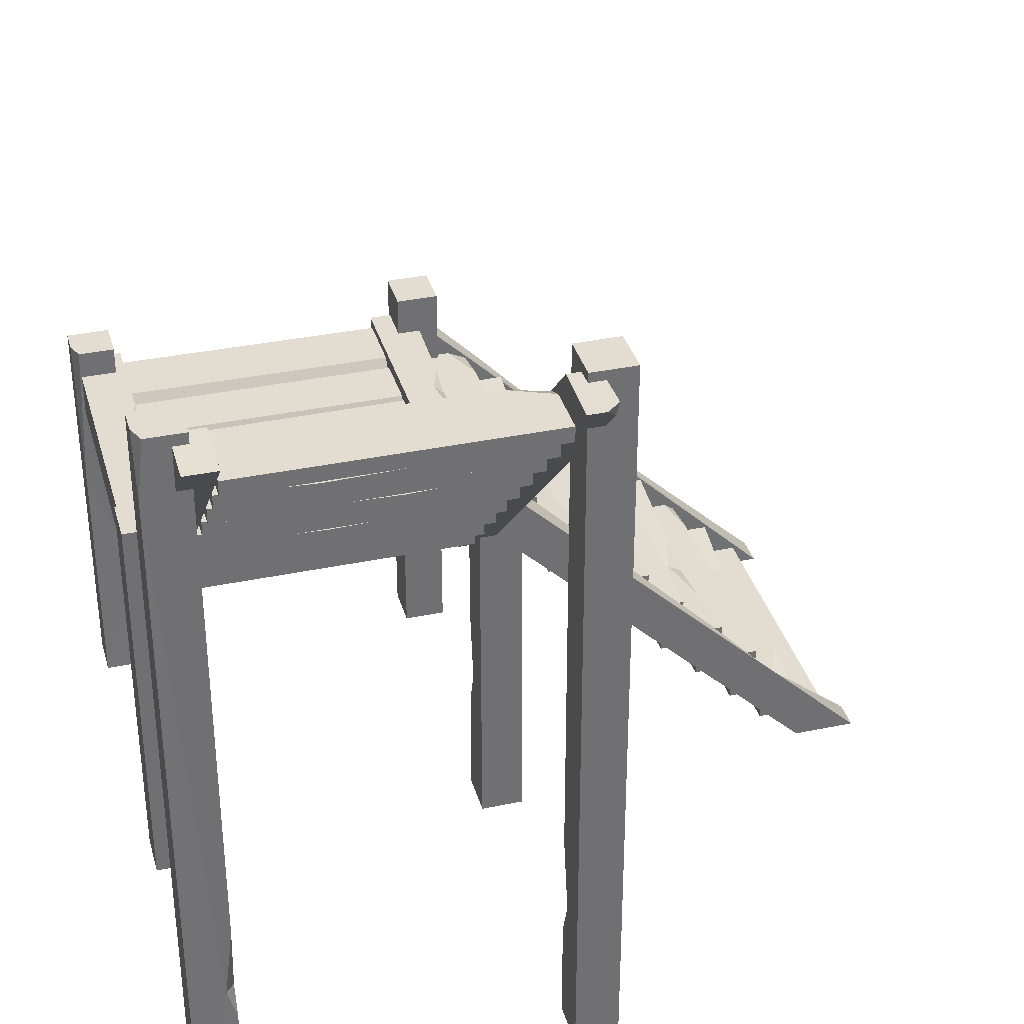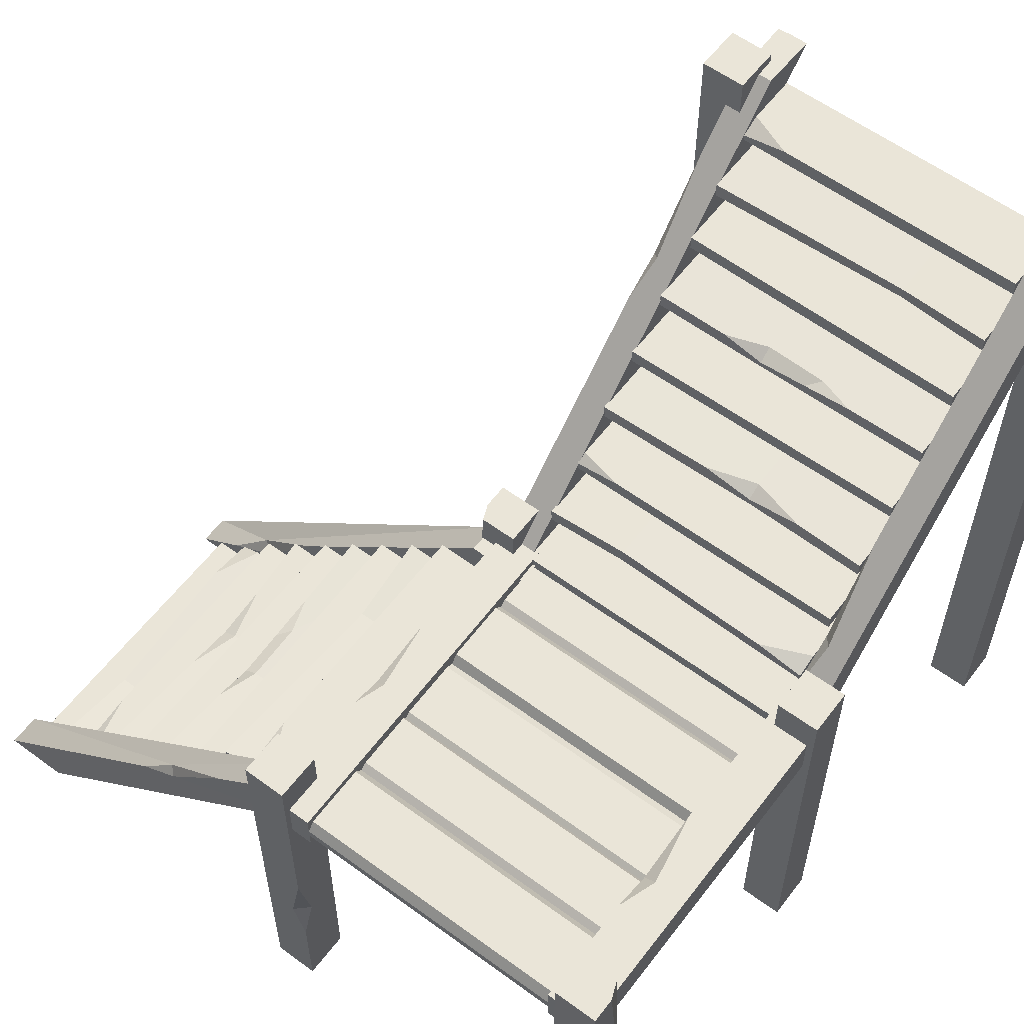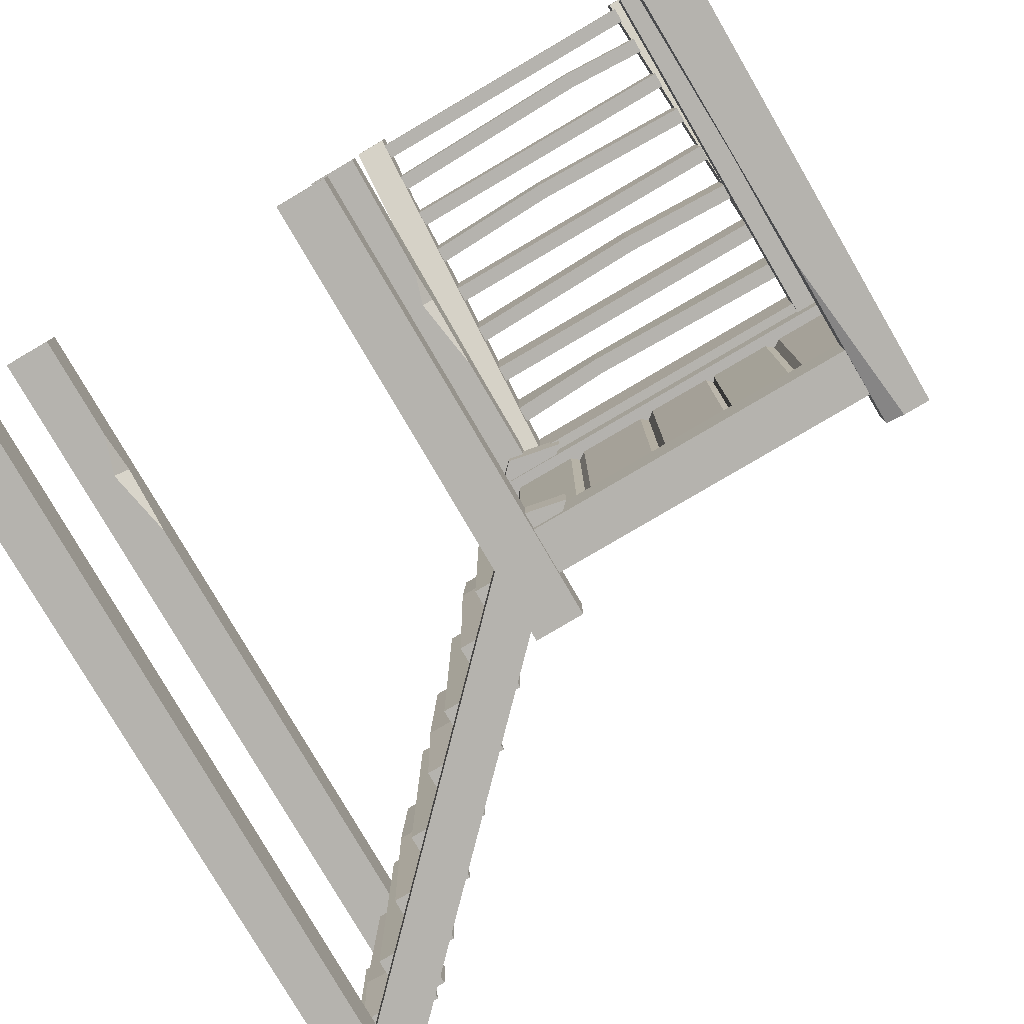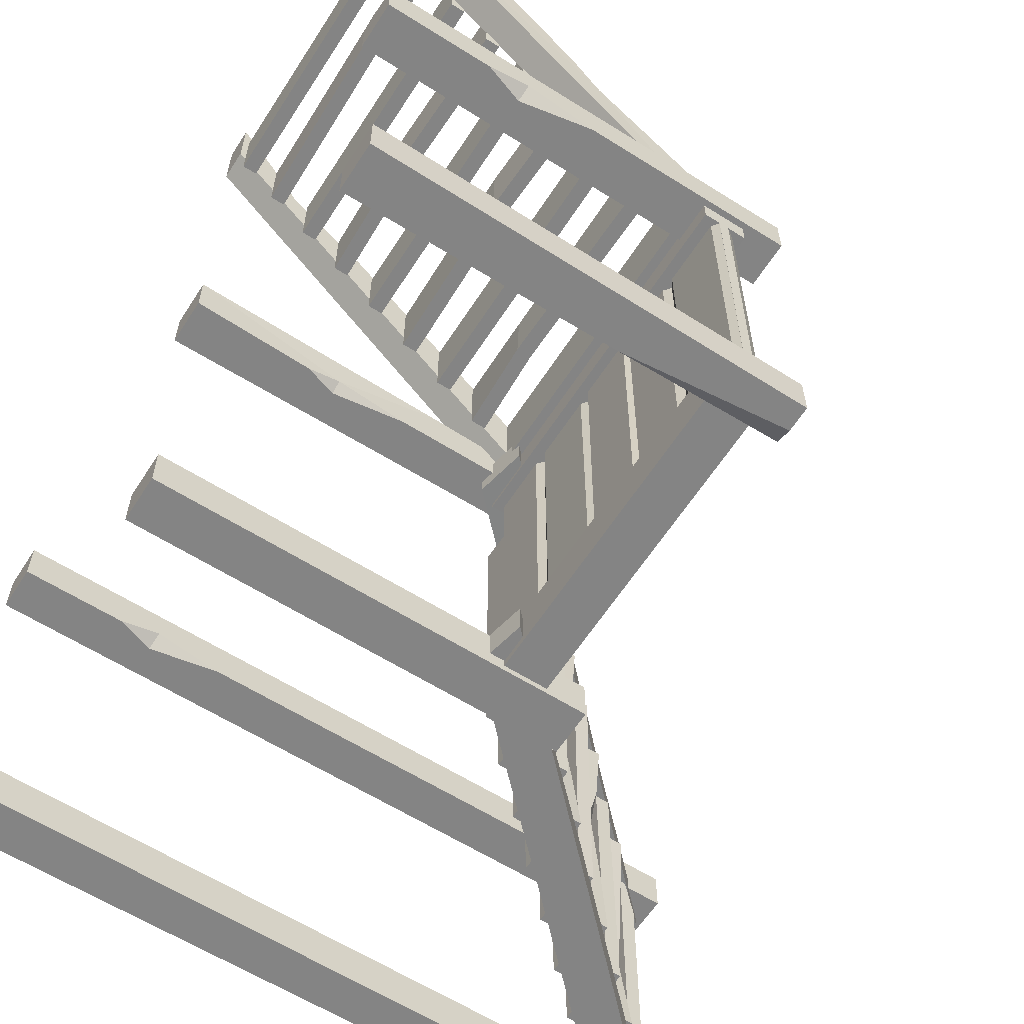
<metadata>
{"format":"obj","ext":"obj","renderer":"f3d","projection":"perspective","resolution":1024,"background":"white","views":[{"elev":35.3,"azim":-105.4,"up":"+Y"},{"elev":58.8,"azim":127.1,"up":"+Y"},{"elev":-80.0,"azim":30.4,"up":"+Z"},{"elev":-61.4,"azim":57.3,"up":"+Z"}]}
</metadata>
<code>
v -6.983 0 -132.4
v 8.864 0 -132.4
v -6.983 0 -117.6
v 8.864 0 -117.6
v 7.923 143.2 -132.4
v -6.042 143.2 -132.4
v -6.042 143.2 -117.6
v 2.365 143.2 -117.6
v 7.923 78.08 -132.4
v 7.923 42.04 -132.4
v 7.924 53.45 -129.4
v 4.348 53.16 -132.4
v 7.924 143.2 -119.8
v 7.923 89.33 -117.6
v -110.3 260.7 -117.6
v -126.1 260.7 -117.6
v -110.3 0 -117.6
v -126.1 0 -117.6
v -110.3 0 -132.4
v -126.1 0 -132.4
v -110.3 260.7 -132.4
v -126.1 260.7 -132.4
v -110.3 36.58 -132.4
v -110.3 74.7 -132.4
v -110.3 50.95 -128.1
v -114.9 50.06 -132.4
v -111.2 0 -242.6
v -127.1 0 -242.6
v -111.2 0 -257.4
v -127.1 0 -257.4
v -126.1 260.7 -242.6
v -112.2 260.7 -242.6
v -112.2 260.7 -257.4
v -120.6 260.7 -257.4
v -126.1 78.08 -242.6
v -126.1 42.04 -242.6
v -126.1 53.45 -245.6
v -122.6 53.16 -242.6
v -126.1 260.7 -255.2
v -126.1 240.6 -257.4
v -7.923 147.2 -252.4
v 7.923 147.2 -252.4
v -7.923 0 -252.4
v 7.923 0 -252.4
v -7.923 0 -237.6
v 7.923 0 -237.6
v -7.923 147.2 -237.6
v 7.923 147.2 -237.6
v -7.923 36.58 -237.6
v -7.923 74.7 -237.6
v -7.923 50.95 -241.9
v -3.308 50.06 -237.6
v 20.42 116 -137.6
v 20.42 116 -126.4
v 2.934 112.4 -137.6
v 2.934 112.4 -126.4
v -119.7 257.2 -127
v -119.7 257.2 -136.9
v -140 256.5 -136.9
v -140 256.5 -131
v -98.53 235.9 -127
v -60.85 197.9 -127
v -74.92 207.8 -127
v -72.47 209.6 -129.6
v -138.4 258.1 -127
v -135.4 251.8 -127
v -140 256.5 -236.8
v -140 256.5 -247.3
v 2.934 112.4 -236.8
v 2.934 112.4 -247.3
v 20.42 116 -236.8
v 20.42 116 -247.3
v -119.7 257.2 -236.8
v -119.7 257.2 -247.3
v -2.167 138.7 -236.8
v -42.01 178.9 -236.8
v -20.27 150.8 -236.8
v -16.26 152.9 -239.9
v 5.748 133.3 -236.4
v -17.81 128.1 -236.4
v -17.81 133.3 -236.4
v 5.748 128.1 -236.4
v 5.748 133.4 -137
v -17.81 133.4 -137
v -17.81 128.2 -137
v 5.748 128.2 -137
v -6.956 143.2 -236.4
v -30.51 140.9 -236.4
v -30.51 146.1 -236.4
v -6.956 140.9 -236.4
v -6.956 146.2 -137
v -30.51 146.2 -137
v -30.51 141 -137
v -6.956 141 -137
v -21.1 160.3 -236.4
v -44.65 155.1 -236.4
v -44.65 160.3 -236.4
v -21.1 155.2 -236.4
v -21.1 158 -137
v -44.65 160.4 -137
v -44.65 155.3 -137
v -21.1 155.3 -137
v -35.17 174.5 -236.4
v -58.72 169.3 -236.4
v -58.72 174.5 -236.4
v -35.17 169.3 -236.4
v -35.17 174.6 -137
v -58.72 174.6 -137
v -58.72 169.4 -137
v -35.17 169.4 -137
v -50.69 189.3 -236.4
v -73.4 184.1 -236.4
v -73.4 189.3 -236.4
v -50.69 184.1 -236.4
v -49.85 189.4 -137
v -73.4 189.4 -137
v -73.4 184.2 -137
v -49.85 184.2 -137
v -64.5 204.1 -236.4
v -88.05 198.9 -236.4
v -88.05 204.1 -236.4
v -64.5 198.9 -236.4
v -64.5 204.2 -137
v -88.05 204.2 -137
v -88.05 199 -137
v -64.5 199 -137
v -78.66 218.3 -236.4
v -102.2 213.2 -236.4
v -102.2 218.4 -236.4
v -78.66 213.2 -236.4
v -80.04 218.5 -137
v -102.2 218.5 -137
v -102.2 213.3 -137
v -80.04 213.3 -137
v -92.69 232.5 -236.4
v -116.2 227.3 -236.4
v -116.2 232.5 -236.4
v -92.69 227.3 -236.4
v -92.69 232.6 -137
v -116.2 232.6 -137
v -116.2 227.4 -137
v -92.69 227.4 -137
v -106.6 246.5 -236.4
v -130.1 241.3 -236.4
v -130.1 246.5 -236.4
v -106.6 241.3 -236.4
v -106.6 243.6 -137
v -130.1 246.6 -137
v -130.1 241.4 -137
v -106.6 241.4 -137
v -116.2 225.9 -205.6
v -95.28 226.6 -205.6
v -95.28 230.4 -205.6
v -116.2 231.1 -205.6
v -88.05 197.5 -175.9
v -65.18 197.5 -175.9
v -65.18 199.4 -175.9
v -88.05 202.7 -175.9
v -58.72 167.9 -193.6
v -36.87 168 -193.6
v -42 173.1 -193.6
v -58.72 173.1 -193.6
v -30.51 139.6 -164.8
v -9.158 139.6 -164.8
v -9.158 144.7 -164.8
v -30.51 144.7 -164.8
v -36.87 173.1 -176.2
v -36.87 173.1 -211.9
v -36.87 170.3 -193.6
v -65.18 202.7 -161.8
v -69.85 202.7 -175.9
v -65.18 202.7 -208.9
v -69.2 202.7 -196.7
v -113.1 246.6 -137
v -106.6 246.6 -152.1
v -6.956 146.1 -219.8
v -14.08 146.1 -236.4
v -24.71 160.4 -137
v -21.1 160.4 -153.1
v -65.18 201 -192.5
v 125 133.5 -139.9
v 125 133.5 -124.1
v 125 118.5 -139.9
v 125 118.5 -124.1
v 0 133.5 -125
v 0 133.5 -139
v 0 118.5 -139
v 0 118.5 -130.6
v 47.53 133.5 -125
v 83.28 133.5 -125
v 71.96 130.4 -125
v 72.25 133.5 -128.6
v 0 120.8 -125
v 36.37 118.5 -125
v 75.12 123.9 -234.6
v 75.12 127.1 -234.6
v 96.04 128.8 -234.6
v 124.9 123.9 -234.6
v 125 127.1 -234.6
v 98.34 123.9 -234.6
v 98.34 127.1 -234.6
v 122.6 122.3 -234.6
v 122.6 130.6 -234.6
v 101 122.3 -234.6
v 101 130.6 -234.6
v 76.28 121.8 -234.6
v 76.28 128.8 -234.6
v 96.04 121.8 -234.6
v 0 123.9 -234.6
v 0 127.1 -234.6
v 21.46 128.8 -234.6
v 50.35 123.9 -234.6
v 50.35 127.1 -234.6
v 23.76 123.9 -234.6
v 23.76 127.1 -234.6
v 52.91 121.3 -234.6
v 48.05 122.3 -234.6
v 48.05 130.6 -234.6
v 26.38 122.3 -234.6
v 26.38 130.6 -234.6
v 1.698 121.8 -234.6
v 73.35 128.3 -234.6
v 1.698 128.8 -234.6
v 73.35 121.4 -234.6
v 52.91 128.4 -234.6
v 21.46 121.8 -234.6
v 0 118.5 -234.2
v 0 118.5 -250
v 125 118.5 -234.2
v 125 118.5 -250
v 125 133.5 -234.2
v 125 133.5 -250
v 0 133.5 -234.2
v 0 133.5 -250
v 88.7 133.5 -234.2
v 50.88 133.5 -234.2
v 74.45 129.1 -234.2
v 75.33 133.5 -238.8
v 125 127.1 -138.9
v 122.6 130.4 -138.9
v 101 130.4 -138.9
v 98.34 127.1 -138.9
v 96.04 128.9 -138.9
v 76.28 128.9 -138.9
v 75.12 127.1 -138.9
v 73.35 128.7 -138.9
v 52.91 128.7 -138.9
v 50.35 127.1 -138.9
v 48.05 130.4 -138.9
v 26.38 130.4 -138.9
v 23.76 127.1 -138.9
v 21.46 128.9 -138.9
v 1.698 128.9 -138.9
v 0 127.1 -138.9
v 0 123.9 -138.9
v 1.698 121.9 -138.9
v 21.46 121.9 -138.9
v 23.76 123.9 -138.9
v 26.38 122.1 -138.9
v 48.05 122.1 -138.9
v 50.35 123.9 -138.9
v 52.91 121.7 -138.9
v 73.35 121.8 -138.9
v 75.12 123.9 -138.9
v 76.28 121.9 -138.9
v 96.04 121.9 -138.9
v 98.34 123.9 -138.9
v 101 122.1 -138.9
v 122.6 122.1 -138.9
v 124.9 123.9 -138.9
v 125 123.9 -234.6
v 125 123.9 -138.9
v 13.58 7.285 5.748
v 13.58 2.115 -17.81
v 13.58 7.305 -17.81
v 13.58 2.125 5.748
v 113 7.402 5.748
v 113 7.41 -17.81
v 113 2.233 -17.81
v 113 2.236 5.748
v 13.58 17.18 -6.956
v 13.58 14.92 -30.51
v 13.58 20.11 -30.51
v 13.58 14.93 -6.956
v 113 20.21 -6.956
v 113 20.21 -30.51
v 113 15.04 -30.51
v 113 15.04 -6.956
v 13.58 34.34 -21.1
v 13.58 29.17 -44.65
v 13.58 34.36 -44.65
v 13.58 29.18 -21.1
v 113 32.04 -21.1
v 113 34.46 -44.65
v 113 29.29 -44.65
v 113 29.29 -21.1
v 13.58 48.52 -35.17
v 13.58 43.35 -58.72
v 13.58 48.54 -58.72
v 13.58 43.36 -35.17
v 113 48.64 -35.17
v 113 48.64 -58.72
v 113 43.47 -58.72
v 113 43.47 -35.17
v 13.58 63.32 -50.69
v 13.58 58.15 -73.4
v 13.58 63.34 -73.4
v 13.58 58.16 -50.69
v 113 63.44 -49.85
v 113 63.45 -73.4
v 113 58.27 -73.4
v 113 58.27 -49.85
v 13.58 78.08 -64.5
v 13.58 72.91 -88.05
v 13.58 78.1 -88.05
v 13.58 72.92 -64.5
v 113 78.2 -64.5
v 113 78.21 -88.05
v 113 73.03 -88.05
v 113 73.04 -64.5
v 13.58 92.35 -78.66
v 13.58 87.19 -102.2
v 13.58 92.37 -102.2
v 13.58 87.19 -78.66
v 113 92.47 -80.04
v 113 92.48 -102.2
v 113 87.3 -102.2
v 113 87.31 -80.04
v 13.58 106.5 -92.69
v 13.58 101.3 -116.2
v 13.58 106.5 -116.2
v 13.58 101.3 -92.69
v 113 106.6 -92.69
v 113 106.6 -116.2
v 113 101.4 -116.2
v 113 101.4 -92.69
v 13.58 120.5 -106.6
v 13.58 115.3 -130.1
v 13.58 120.5 -130.1
v 13.58 115.3 -106.6
v 113 117.6 -106.6
v 113 120.6 -130.1
v 113 115.5 -130.1
v 113 115.5 -106.6
v 44.36 99.93 -116.2
v 44.36 100.6 -95.28
v 44.36 104.4 -95.28
v 44.36 105.1 -116.2
v 74.1 71.56 -88.05
v 74.1 71.56 -65.18
v 74.1 73.44 -65.18
v 74.1 76.74 -88.05
v 56.4 41.97 -58.72
v 56.4 41.98 -36.87
v 56.4 47.14 -42
v 56.4 47.16 -58.72
v 85.22 13.57 -30.51
v 85.22 13.58 -9.158
v 85.22 18.74 -9.158
v 85.22 18.75 -30.51
v 73.8 47.16 -36.87
v 38.13 47.12 -36.87
v 56.4 44.34 -36.87
v 88.18 76.74 -65.18
v 74.1 76.73 -69.85
v 41.07 76.69 -65.18
v 53.32 76.7 -69.2
v 113 120.6 -113.1
v 97.86 120.6 -106.6
v 30.17 20.11 -6.956
v 13.58 20.09 -14.08
v 113 34.46 -24.71
v 96.88 34.44 -21.1
v 57.53 75.07 -65.18
v 112.4 0 15.31
v 123.6 0 15.31
v 112.4 0 -7.006
v 123.6 0 -7.006
v 123 131.3 -119.7
v 113.1 131.3 -119.7
v 113.1 130.5 -140
v 119 130.5 -140
v 123 109.9 -98.53
v 123 71.91 -60.85
v 123 81.78 -74.92
v 120.4 83.63 -72.47
v 123 132.1 -138.4
v 123 125.8 -135.4
v 13.17 130.5 -140
v 2.675 130.5 -140
v 13.17 0 -7.006
v 2.675 0 -7.006
v 13.17 0 15.31
v 2.675 0 15.31
v 13.17 131.3 -119.7
v 2.675 131.3 -119.7
v 13.17 12.77 -2.167
v 13.17 52.93 -42.01
v 13.17 24.79 -20.27
v 10.11 26.97 -16.26
v 127.1 0 -237.6
v 111.3 0 -237.6
v 127.1 0 -252.4
v 111.3 0 -252.4
v 112.2 143.2 -237.6
v 126.2 143.2 -237.6
v 126.2 143.2 -252.4
v 117.8 143.2 -252.4
v 112.2 78.08 -237.6
v 112.2 42.04 -237.6
v 112.2 53.45 -240.6
v 115.8 53.16 -237.6
v 112.2 143.2 -250.1
v 112.2 89.33 -252.4
v 127 147.2 -117.6
v 111.2 147.2 -117.6
v 127 0 -117.6
v 111.2 0 -117.6
v 127 0 -132.4
v 111.2 0 -132.4
v 127 147.2 -132.4
v 111.2 147.2 -132.4
v 127 36.58 -132.4
v 127 74.7 -132.4
v 127 50.95 -128.1
v 122.4 50.06 -132.4
f 1 2 4 3
f 1 12 10 2
f 7 6 1 3
f 3 4 14 8 7
f 11 14 4
f 12 11 10
f 9 11 12
f 14 13 8
f 6 5 9 12
f 6 12 1
f 11 4 2 10
f 5 13 14 11 9
f 17 18 20 19
f 26 20 22
f 21 22 16 15
f 16 22 20 18
f 25 15 17
f 24 25 26
f 26 25 23
f 18 17 15 16
f 25 17 19 23
f 21 15 25 24
f 26 22 21 24
f 19 20 26 23
f 6 7 8 13 5
f 27 28 30 29
f 27 38 36 28
f 33 32 27 29
f 29 30 40 34 33
f 37 40 30
f 38 37 36
f 35 37 38
f 40 39 34
f 32 31 35 38
f 32 38 27
f 37 30 28 36
f 31 39 40 37 35
f 43 44 46 45
f 52 46 48
f 47 48 42 41
f 42 48 46 44
f 51 41 43
f 50 51 52
f 52 51 49
f 44 43 41 42
f 51 43 45 49
f 47 41 51 50
f 52 48 47 50
f 45 46 52 49
f 32 33 34 39 31
f 53 54 56 55
f 53 64 62 54
f 59 58 53 55
f 55 56 66 60 59
f 63 66 56
f 64 63 62
f 61 63 64
f 66 65 60
f 58 57 61 64
f 58 64 53
f 63 56 54 62
f 57 65 66 63 61
f 69 70 72 71
f 78 72 74
f 73 74 68 67
f 68 74 72 70
f 77 67 69
f 76 77 78
f 78 77 75
f 70 69 67 68
f 77 69 71 75
f 73 67 77 76
f 78 74 73 76
f 71 72 78 75
f 58 59 60 65 57
f 84 83 79 81
f 85 84 81 80
f 80 82 86 85
f 83 86 82 79
f 80 81 79 82
f 84 85 86 83
f 92 91 165 166
f 93 92 166 163
f 163 164 94 93
f 91 94 164 165
f 88 89 177 87 90
f 92 93 94 91
f 100 178 179 95 97
f 101 100 97 96
f 96 98 102 101
f 179 99 102 98 95
f 96 97 95 98
f 100 101 102 99 178
f 108 107 167 161 162
f 109 108 162 159
f 159 160 110 109
f 107 110 160 169 167
f 104 105 103 106
f 108 109 110 107
f 116 115 111 113
f 117 116 113 112
f 112 114 118 117
f 115 118 114 111
f 112 113 111 114
f 116 117 118 115
f 124 123 170 171 158
f 125 124 158 155
f 155 156 126 125
f 123 126 156 157 170
f 120 121 119 122
f 124 125 126 123
f 132 131 127 129
f 133 132 129 128
f 128 130 134 133
f 131 134 130 127
f 128 129 127 130
f 132 133 134 131
f 140 139 153 154
f 141 140 154 151
f 151 152 142 141
f 139 142 152 153
f 136 137 135 138
f 140 141 142 139
f 148 174 175 143 145
f 149 148 145 144
f 144 146 150 149
f 175 147 150 146 143
f 144 145 143 146
f 148 149 150 147 174
f 136 138 152 151
f 153 152 138 135
f 154 153 135 137
f 151 154 137 136
f 120 122 156 155
f 172 180 122 119
f 158 171 173 121
f 155 158 121 120
f 104 106 160 159
f 168 169 160 106 103
f 162 161 168 103 105
f 159 162 105 104
f 88 90 164 163
f 165 164 90 87 176
f 166 165 176 177 89
f 163 166 89 88
f 161 169 168
f 167 169 161
f 171 170 157
f 172 173 180
f 175 174 147
f 177 176 87
f 179 178 99
f 122 180 157 156
f 180 173 171 157
f 121 173 172 119
f 181 182 184 183
f 181 192 190 182
f 187 186 181 183
f 183 184 194 188 187
f 191 194 184
f 192 191 190
f 189 191 192
f 194 193 188
f 186 185 189 192
f 186 192 181
f 191 184 182 190
f 185 193 194 191 189
f 229 230 232 231
f 238 232 234
f 233 234 228 227
f 228 234 232 230
f 237 227 229
f 236 237 238
f 238 237 235
f 230 229 227 228
f 237 229 231 235
f 233 227 237 236
f 238 234 233 236
f 231 232 238 235
f 240 239 199 203
f 205 241 240 203
f 242 241 205 201
f 243 242 201 197
f 244 243 197 207
f 196 245 244 207
f 246 245 196 222
f 247 246 222 225
f 248 247 225 213
f 249 248 213 218
f 220 250 249 218
f 251 250 220 215
f 252 251 215 211
f 253 252 211 223
f 210 254 253 223
f 255 254 210 209
f 256 255 209 221
f 221 226 257 256
f 214 258 257 226
f 214 219 259 258
f 219 217 260 259
f 217 212 261 260
f 212 216 262 261
f 216 224 263 262
f 195 264 263 224
f 265 264 195 206
f 206 208 266 265
f 200 267 266 208
f 200 204 268 267
f 204 202 269 268
f 202 198 270 269
f 186 187 188 193 185
f 199 239 272 271
f 278 275 273 277
f 279 274 275 278
f 274 279 280 276
f 277 273 276 280
f 274 276 273 275
f 278 277 280 279
f 286 360 359 285
f 287 357 360 286
f 357 287 288 358
f 285 359 358 288
f 282 284 281 371 283
f 286 285 288 287
f 294 291 289 373 372
f 295 290 291 294
f 290 295 296 292
f 373 289 292 296 293
f 290 292 289 291
f 294 372 293 296 295
f 302 356 355 361 301
f 303 353 356 302
f 353 303 304 354
f 301 361 363 354 304
f 298 300 297 299
f 302 301 304 303
f 310 307 305 309
f 311 306 307 310
f 306 311 312 308
f 309 305 308 312
f 306 308 305 307
f 310 309 312 311
f 318 352 365 364 317
f 319 349 352 318
f 349 319 320 350
f 317 364 351 350 320
f 314 316 313 315
f 318 317 320 319
f 326 323 321 325
f 327 322 323 326
f 322 327 328 324
f 325 321 324 328
f 322 324 321 323
f 326 325 328 327
f 334 348 347 333
f 335 345 348 334
f 345 335 336 346
f 333 347 346 336
f 330 332 329 331
f 334 333 336 335
f 342 339 337 369 368
f 343 338 339 342
f 338 343 344 340
f 369 337 340 344 341
f 338 340 337 339
f 342 368 341 344 343
f 330 345 346 332
f 347 329 332 346
f 348 331 329 347
f 345 330 331 348
f 314 349 350 316
f 366 313 316 374
f 352 315 367 365
f 349 314 315 352
f 298 353 354 300
f 362 297 300 354 363
f 356 299 297 362 355
f 353 298 299 356
f 282 357 358 284
f 359 370 281 284 358
f 360 283 371 370 359
f 357 282 283 360
f 355 362 363
f 361 355 363
f 365 351 364
f 366 374 367
f 369 341 368
f 371 281 370
f 373 293 372
f 316 350 351 374
f 374 351 365 367
f 315 313 366 367
f 375 377 378 376
f 375 376 384 386
f 381 377 375 380
f 377 381 382 388 378
f 385 378 388
f 386 384 385
f 383 386 385
f 388 382 387
f 380 386 383 379
f 380 375 386
f 385 384 376 378
f 379 383 385 388 387
f 391 393 394 392
f 400 396 394
f 395 389 390 396
f 390 392 394 396
f 399 391 389
f 398 400 399
f 400 397 399
f 392 390 389 391
f 399 397 393 391
f 395 398 399 389
f 400 398 395 396
f 393 397 400 394
f 380 379 387 382 381
f 401 402 404 403
f 401 412 410 402
f 407 406 401 403
f 403 404 414 408 407
f 411 414 404
f 412 411 410
f 409 411 412
f 414 413 408
f 406 405 409 412
f 406 412 401
f 411 404 402 410
f 405 413 414 411 409
f 406 407 408 413 405
f 417 418 420 419
f 426 420 422
f 421 422 416 415
f 416 422 420 418
f 425 415 417
f 424 425 426
f 426 425 423
f 418 417 415 416
f 425 417 419 423
f 421 415 425 424
f 426 422 421 424
f 419 420 426 423

</code>
